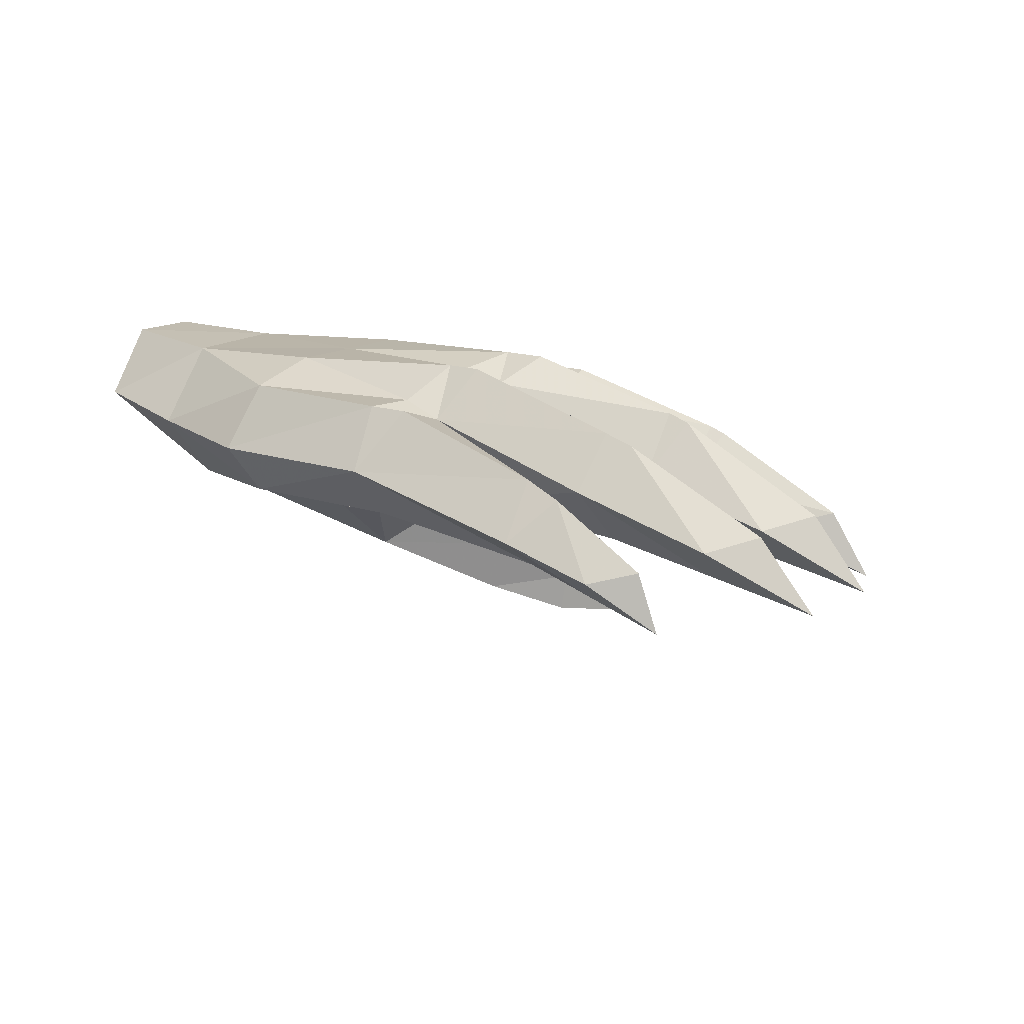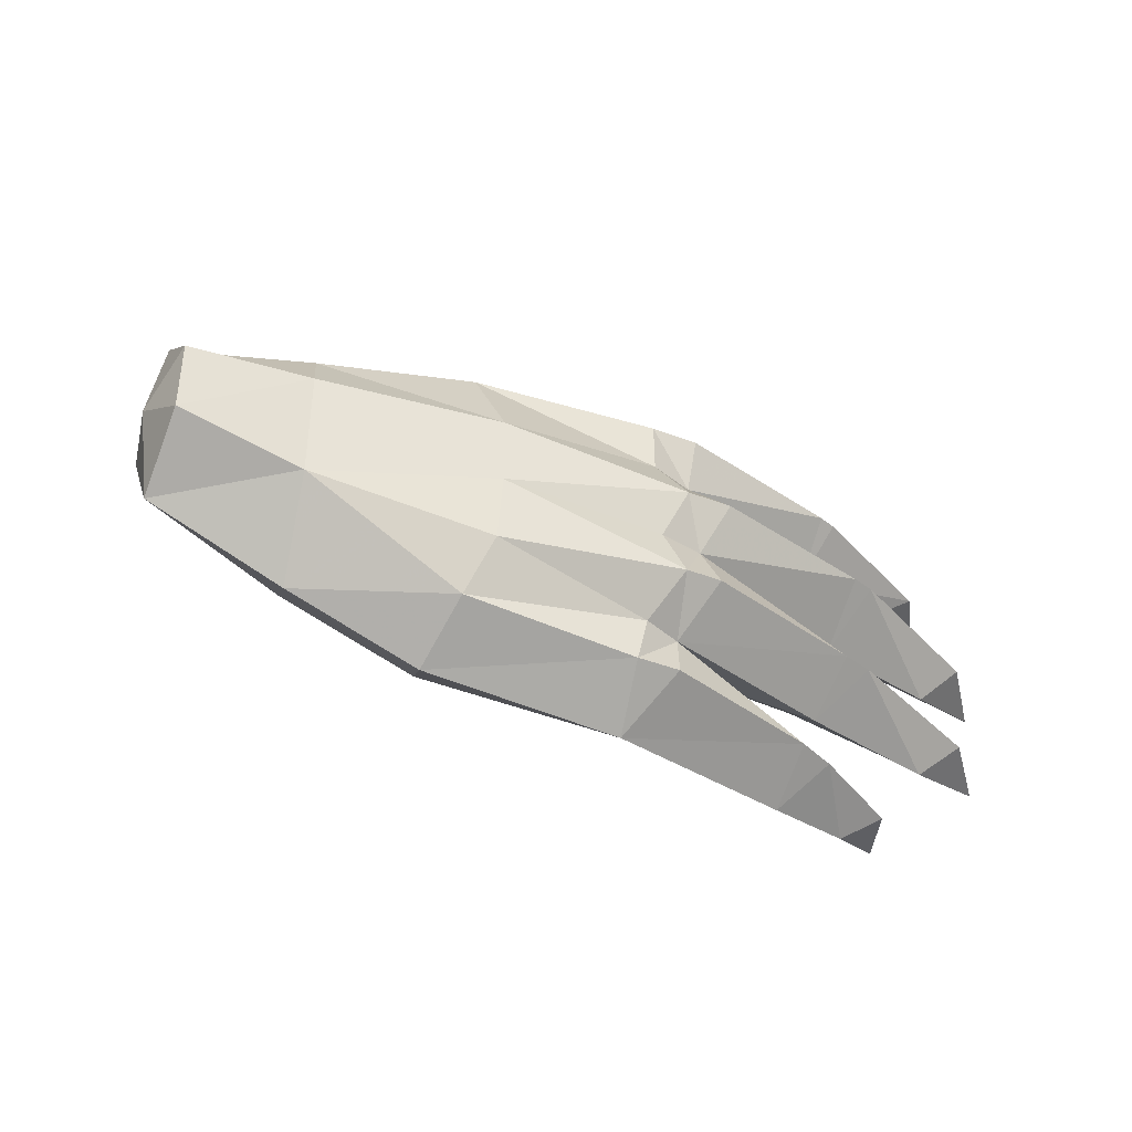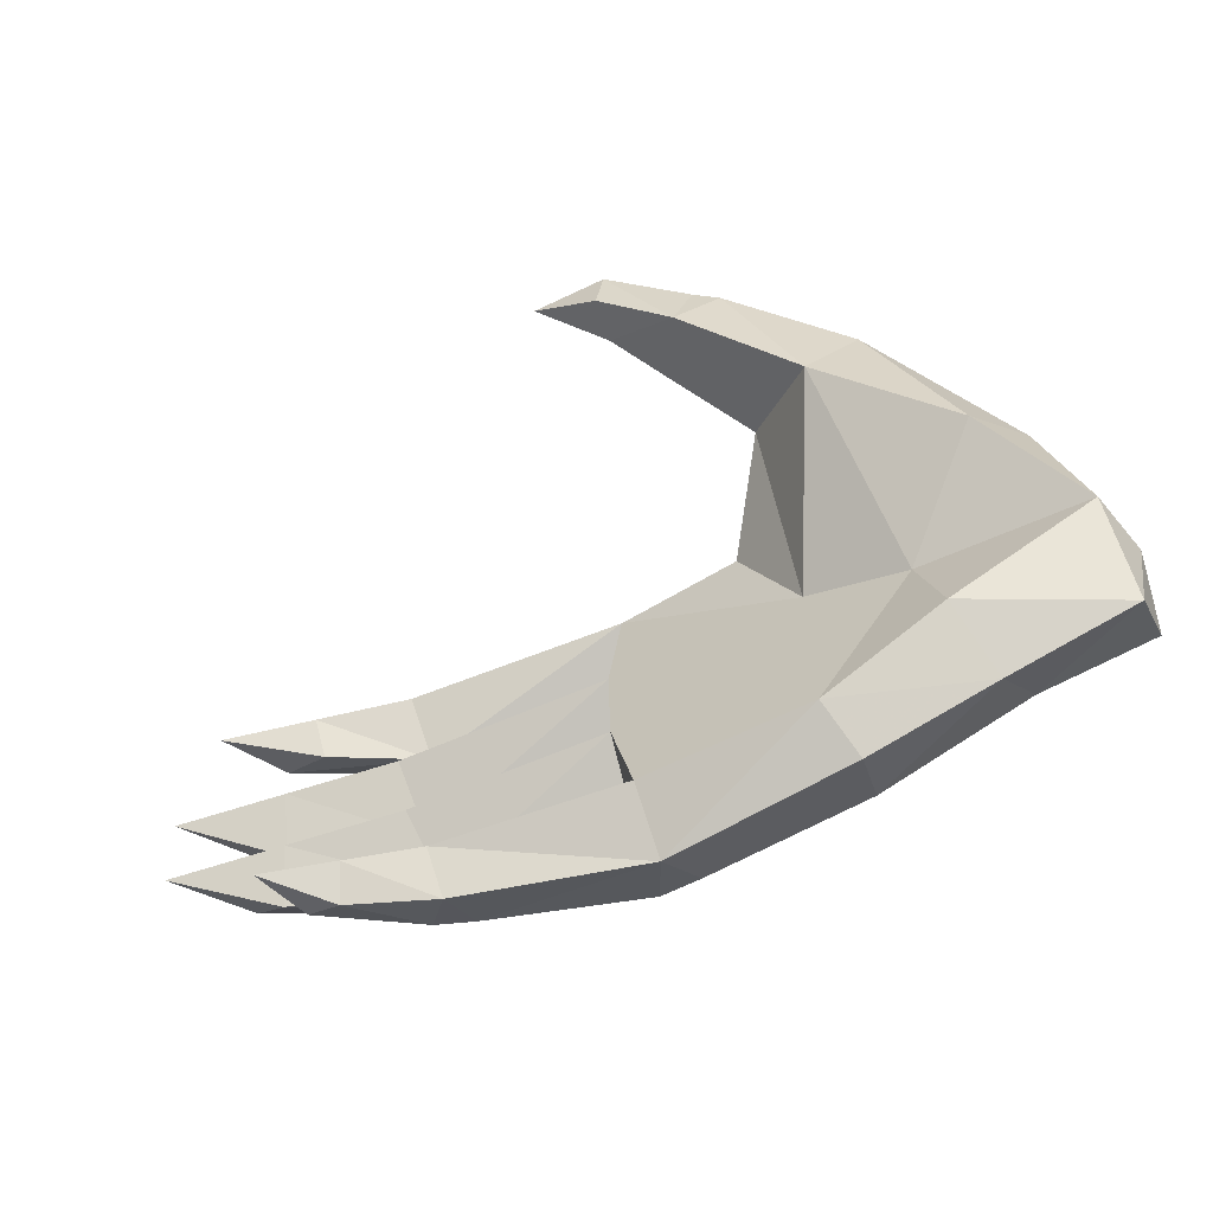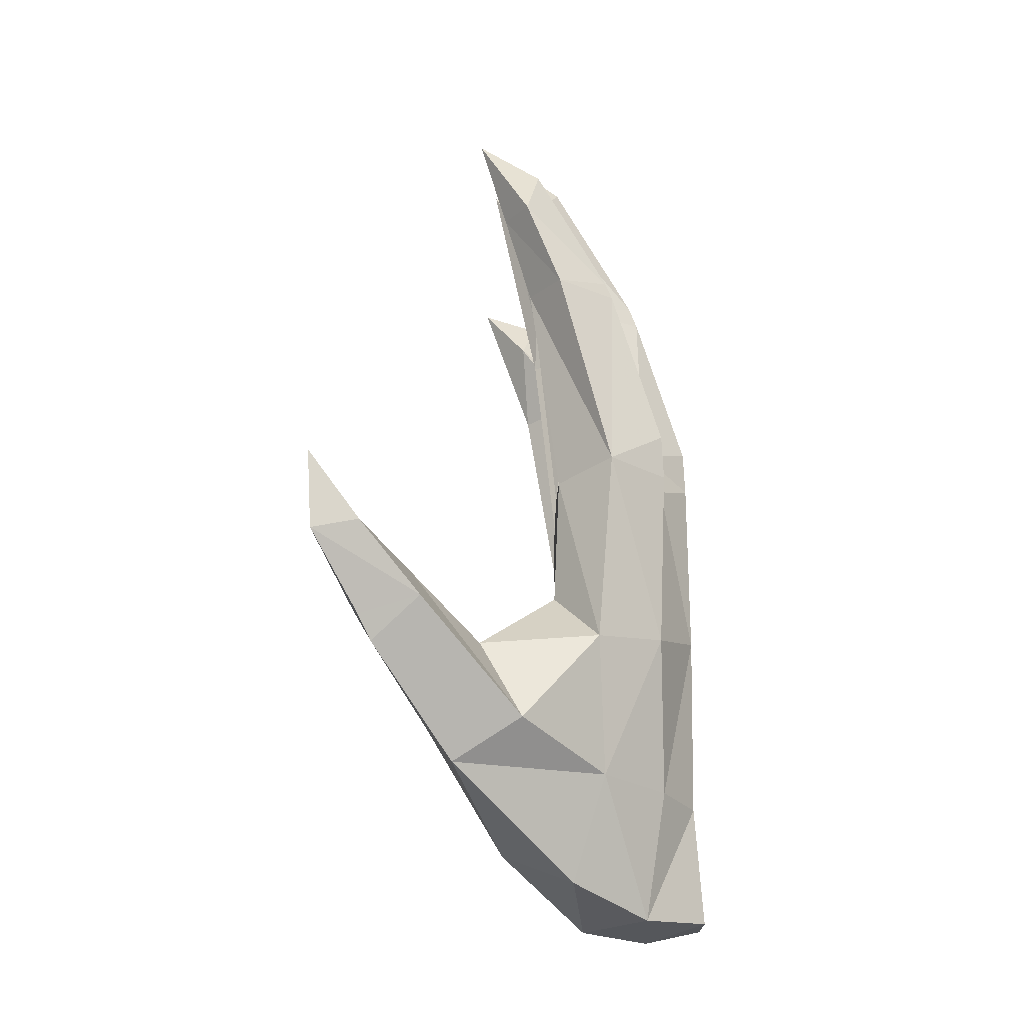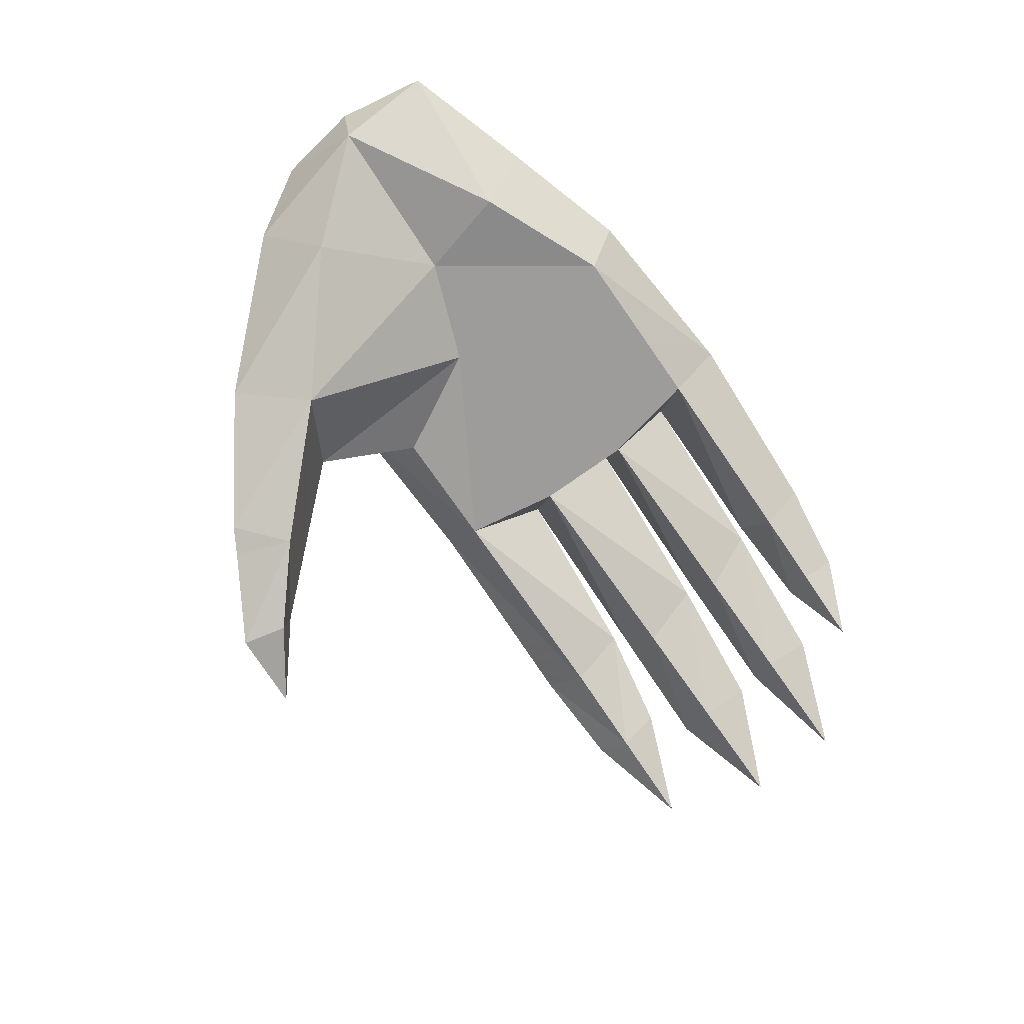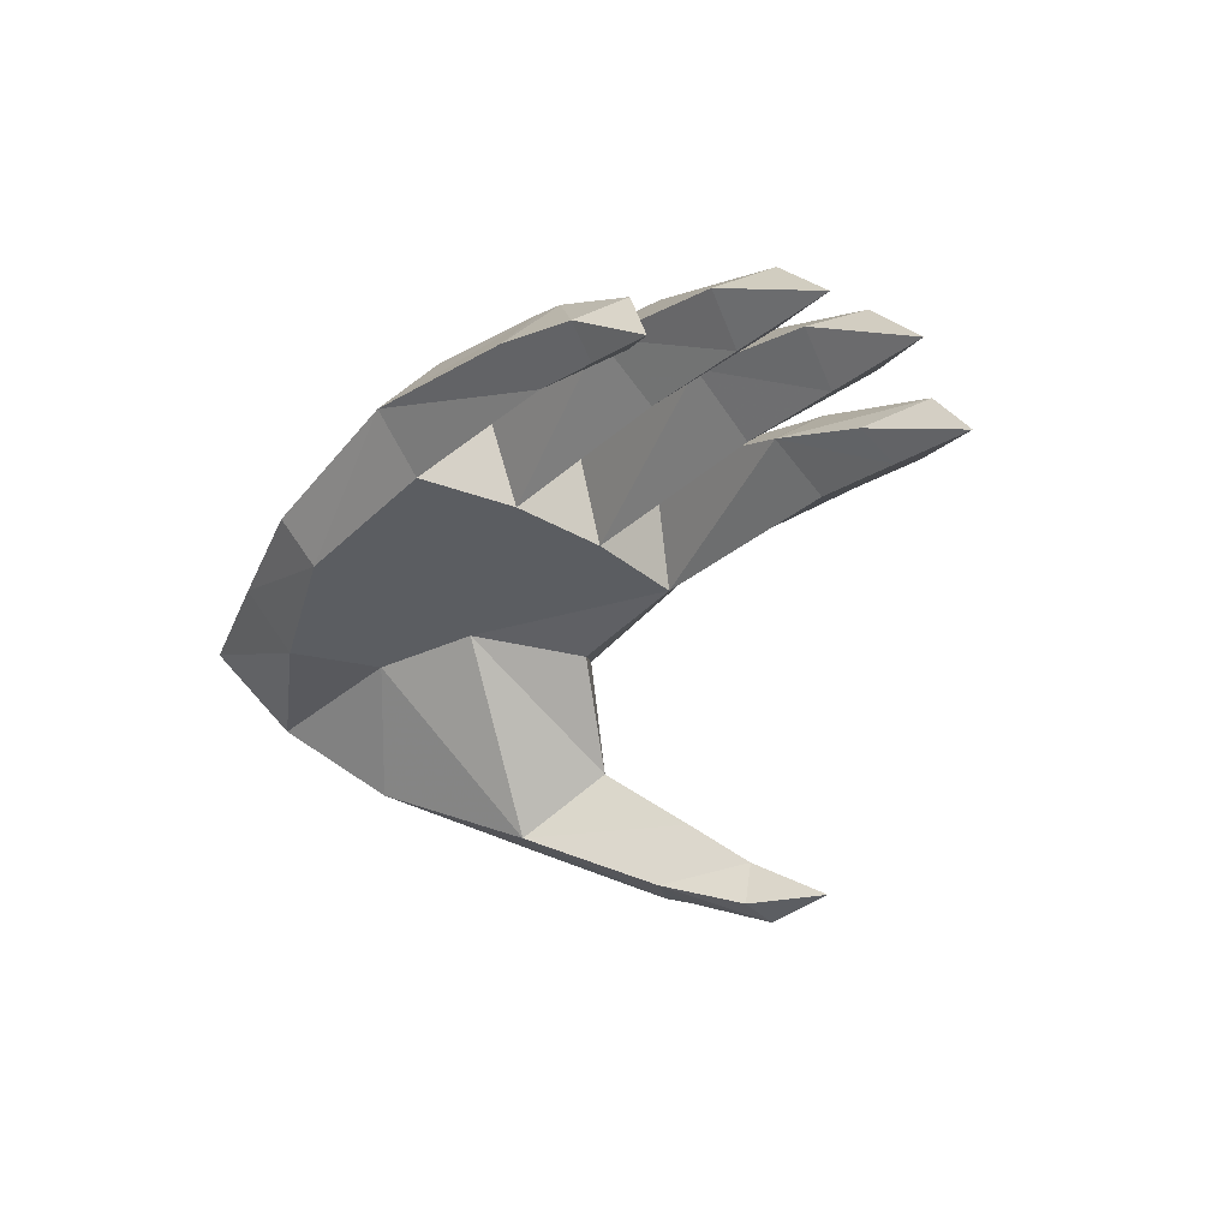
<metadata>
{"format":"obj","ext":"obj","renderer":"f3d","projection":"perspective","resolution":1024,"background":"white","views":[{"elev":15.3,"azim":-144.6,"up":"+Y"},{"elev":-40.8,"azim":154.6,"up":"+Z"},{"elev":-62.5,"azim":27.3,"up":"+Z"},{"elev":71.7,"azim":87.5,"up":"+Z"},{"elev":-70.2,"azim":124.8,"up":"+Y"},{"elev":-35.7,"azim":-128.5,"up":"+Y"}]}
</metadata>
<code>
v 0.5 0.3462 -0.09814
v 0.4844 0.3434 -0.006621
v 0.4844 0.2748 -0.09972
v 0.4844 0.413 -0.06582
v 0.4844 0.4136 -0.1442
v 0.4844 0.3404 -0.1975
v 0.1684 0.03635 0.1936
v 0.133 0.101 0.2077
v 0.2768 0.1068 0.09056
v 0.1954 0.1695 0.1413
v 0.1874 0.2682 -0.05135
v 0.2987 0.2682 -0.09325
v 0.4057 0.1844 -0.01104
v 0.3301 0.135 0.1662
v 0.4475 0.2613 0.05315
v 0.3345 0.3014 0.08042
v 0.2856 0.2121 0.1707
v 0.1704 0.1103 0.2548
v 0.1849 0.3023 0.1127
v 0.1273 0.2561 0.06094
v 0.3425 0.3295 -0.2443
v 0.3565 0.406 -0.1653
v 0.3565 0.4079 -0.04861
v 0.3456 0.3706 0.01197
v 0.1787 0.3752 0.05411
v -0.02358 0.3282 0.1133
v -0.0104 0.2682 0.06499
v -0.0262 0.2682 -0.0405
v -0.02404 0.2682 -0.146
v 0.1874 0.2682 -0.2519
v 0.3257 0.2588 -0.1939
v 0.2025 0.3228 -0.2878
v -0.003301 0.3278 -0.3042
v -0.0003238 0.2682 -0.2515
v -0.2046 0.2438 -0.252
v -0.2024 0.2771 -0.2967
v -0.2844 0.2199 -0.2529
v -0.2955 0.2458 -0.2852
v -0.3642 0.196 -0.2539
v -0.3002 0.2417 -0.2236
v -0.2129 0.298 -0.2129
v -0.04351 0.3738 -0.2061
v -0.2312 0.3166 -0.2031
v -0.2418 0.2541 -0.1478
v -0.3667 0.2339 -0.1506
v -0.3844 0.2725 -0.1949
v -0.4917 0.2136 -0.1533
v -0.3857 0.2647 -0.1197
v -0.2412 0.3157 -0.114
v -0.05865 0.4004 -0.1079
v -0.2555 0.3161 -0.1034
v -0.2589 0.2538 -0.04279
v -0.3795 0.2337 -0.04569
v -0.3971 0.2753 -0.0929
v -0.5 0.2136 -0.04858
v -0.3987 0.2688 -0.004304
v -0.2588 0.3032 -0.002948
v -0.06371 0.3738 0.002676
v -0.2452 0.2928 0.006812
v -0.248 0.2461 0.06365
v -0.3499 0.221 0.06198
v -0.3482 0.2455 0.02068
v -0.4518 0.196 0.06032
v -0.3503 0.247 0.1002
v -0.2483 0.2806 0.1108
v -0.2455 0.3439 0.05754
v -0.2638 0.3373 0.05784
v -0.4077 0.2636 0.05908
v -0.0655 0.3913 0.05563
v -0.01599 0.3913 0.05563
v -0.01638 0.3914 0.001078
v -0.03437 0.4267 -0.05667
v -0.0816 0.4267 -0.05667
v -0.2554 0.3806 -0.05416
v -0.2786 0.3729 -0.05363
v -0.4393 0.2901 -0.05111
v -0.01046 0.4125 -0.1104
v -0.0283 0.4267 -0.1607
v -0.06604 0.4267 -0.1607
v -0.2382 0.375 -0.1586
v -0.2702 0.3646 -0.1579
v -0.4294 0.2884 -0.1556
v -0.001988 0.3914 -0.2073
v 0.009274 0.3913 -0.2564
v -0.03557 0.3913 -0.2564
v -0.2023 0.3379 -0.2553
v -0.2407 0.3214 -0.257
v -0.3413 0.2584 -0.2545
v 0.1901 0.3913 -0.243
v 0.1683 0.4179 -0.1846
v 0.1632 0.4179 -0.1096
v 0.1632 0.4179 -0.03467
v 0.08787 0.05051 0.2556
v 0.09565 0.003102 0.2532
v 0.02261 0 0.3042
v 0.1063 0.0006233 0.2999
v 0.1886 0.04472 0.2565
v 0.2147 0.05682 0.2431
v 0.09697 0.05084 0.2927
f 1 2 3
f 2 1 4
f 4 1 5
f 5 1 6
f 6 1 3
f 7 8 9
f 8 10 9
f 10 11 9
f 11 12 9
f 12 13 9
f 9 13 14
f 13 15 14
f 15 16 14
f 16 17 14
f 14 17 18
f 18 17 8
f 8 17 10
f 17 19 10
f 10 19 20
f 19 17 16
f 11 10 20
f 16 15 2
f 2 15 3
f 15 13 3
f 3 13 12
f 21 22 6
f 6 22 5
f 22 23 5
f 5 23 4
f 4 23 2
f 23 24 2
f 2 24 16
f 24 25 16
f 16 25 19
f 25 26 19
f 26 27 19
f 19 27 20
f 20 27 11
f 27 28 11
f 28 29 11
f 29 30 11
f 11 30 12
f 30 31 12
f 12 31 3
f 3 31 6
f 6 31 21
f 31 30 21
f 21 30 32
f 32 30 33
f 30 34 33
f 34 35 33
f 33 35 36
f 35 37 36
f 36 37 38
f 38 37 39
f 39 37 40
f 37 35 40
f 40 35 41
f 35 34 41
f 41 34 42
f 34 29 42
f 42 29 43
f 29 44 43
f 44 45 43
f 43 45 46
f 46 45 47
f 47 45 48
f 45 44 48
f 48 44 49
f 44 29 49
f 49 29 50
f 29 28 50
f 50 28 51
f 28 52 51
f 52 53 51
f 51 53 54
f 54 53 55
f 55 53 56
f 53 52 56
f 56 52 57
f 52 28 57
f 57 28 58
f 28 27 58
f 58 27 59
f 27 60 59
f 60 61 59
f 59 61 62
f 62 61 63
f 63 61 64
f 64 61 65
f 61 60 65
f 60 26 65
f 26 66 65
f 66 67 65
f 65 67 64
f 67 68 64
f 64 68 63
f 63 68 62
f 62 68 59
f 68 67 59
f 67 66 59
f 59 66 58
f 66 69 58
f 69 70 58
f 70 71 58
f 71 72 58
f 72 73 58
f 73 74 58
f 58 74 57
f 74 75 57
f 57 75 56
f 75 76 56
f 56 76 55
f 55 76 54
f 76 75 54
f 54 75 51
f 75 74 51
f 51 74 50
f 74 73 50
f 73 72 50
f 72 77 50
f 77 78 50
f 78 79 50
f 79 80 50
f 50 80 49
f 80 81 49
f 49 81 48
f 81 82 48
f 48 82 47
f 47 82 46
f 82 81 46
f 46 81 43
f 81 80 43
f 43 80 42
f 80 79 42
f 79 78 42
f 78 83 42
f 83 84 42
f 84 85 42
f 85 86 42
f 42 86 41
f 86 87 41
f 41 87 40
f 87 88 40
f 40 88 39
f 39 88 38
f 88 87 38
f 38 87 36
f 87 86 36
f 36 86 33
f 86 85 33
f 85 84 33
f 33 84 32
f 84 89 32
f 32 89 21
f 21 89 22
f 89 90 22
f 90 91 22
f 22 91 23
f 91 92 23
f 23 92 24
f 24 92 25
f 92 71 25
f 71 70 25
f 25 70 26
f 70 69 26
f 26 69 66
f 71 92 72
f 92 91 72
f 72 91 77
f 77 91 78
f 91 90 78
f 78 90 83
f 90 89 83
f 83 89 84
f 30 29 34
f 60 27 26
f 8 7 93
f 7 94 93
f 93 94 95
f 95 94 96
f 94 7 96
f 96 7 97
f 7 98 97
f 98 18 97
f 97 18 96
f 18 99 96
f 96 99 95
f 95 99 93
f 93 99 8
f 99 18 8
f 18 98 14
f 14 98 9
f 98 7 9

</code>
